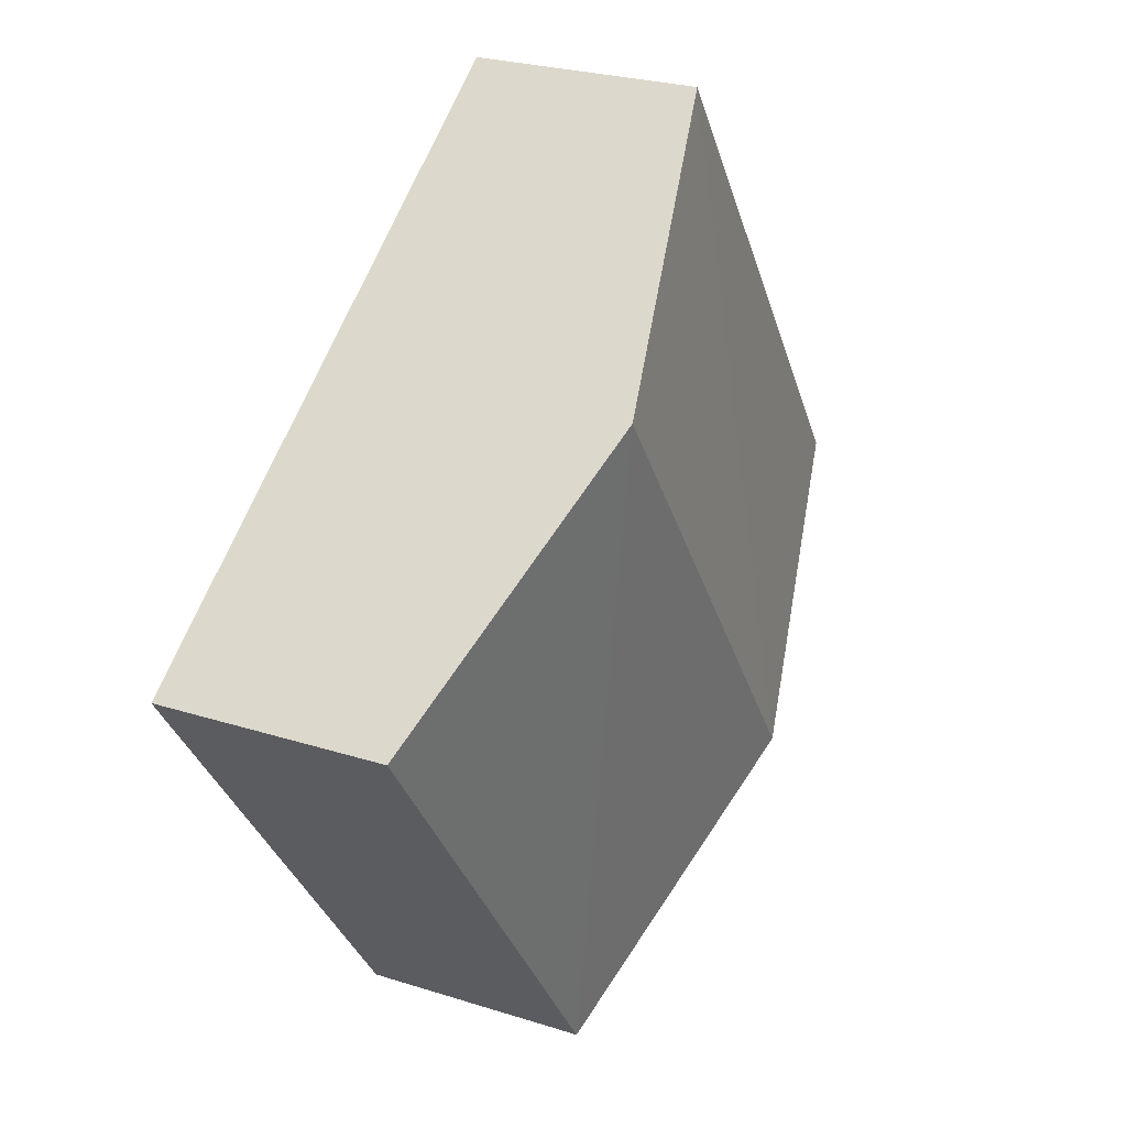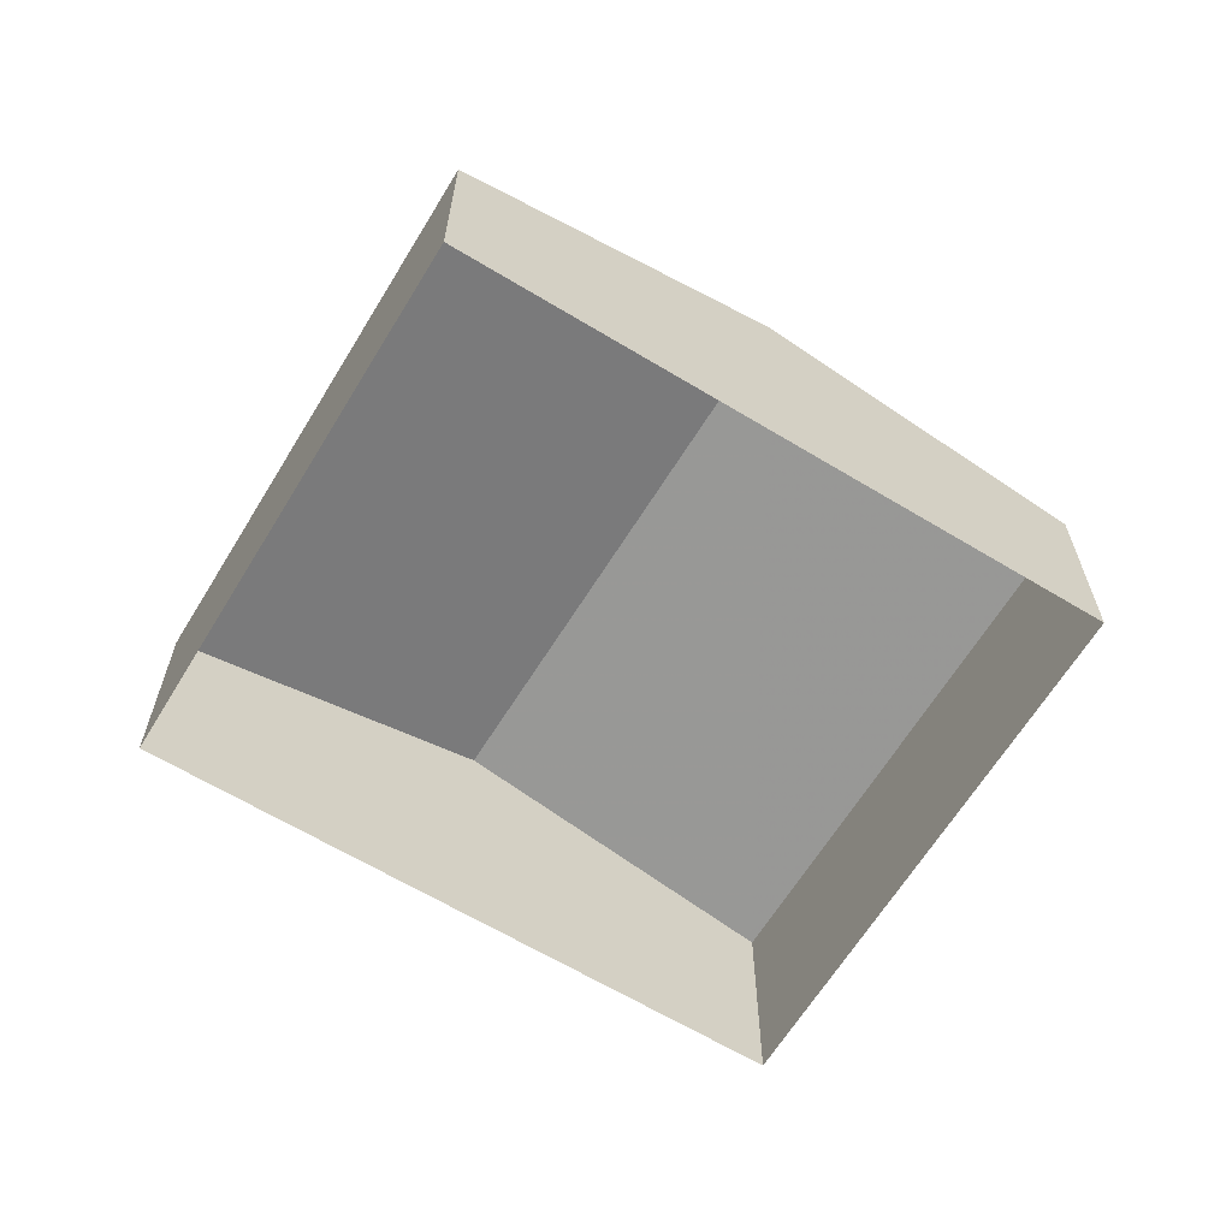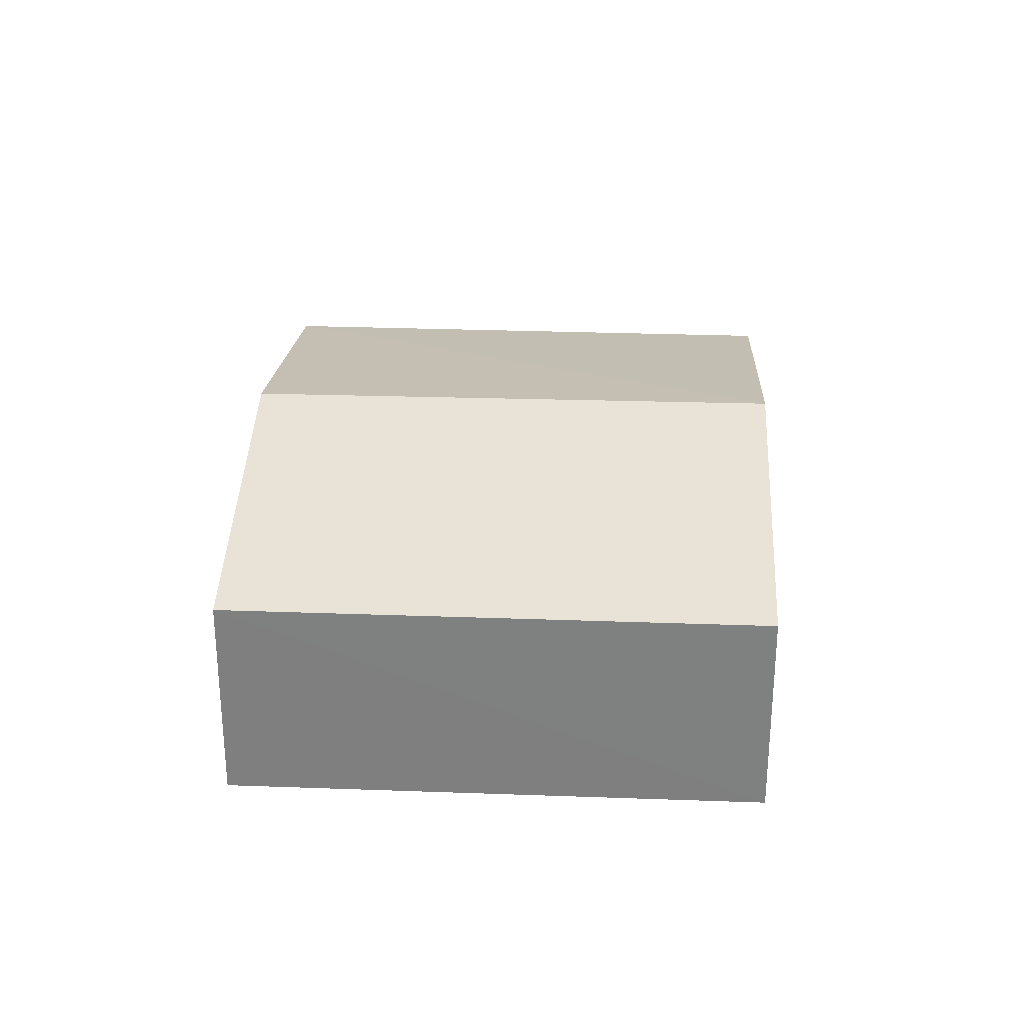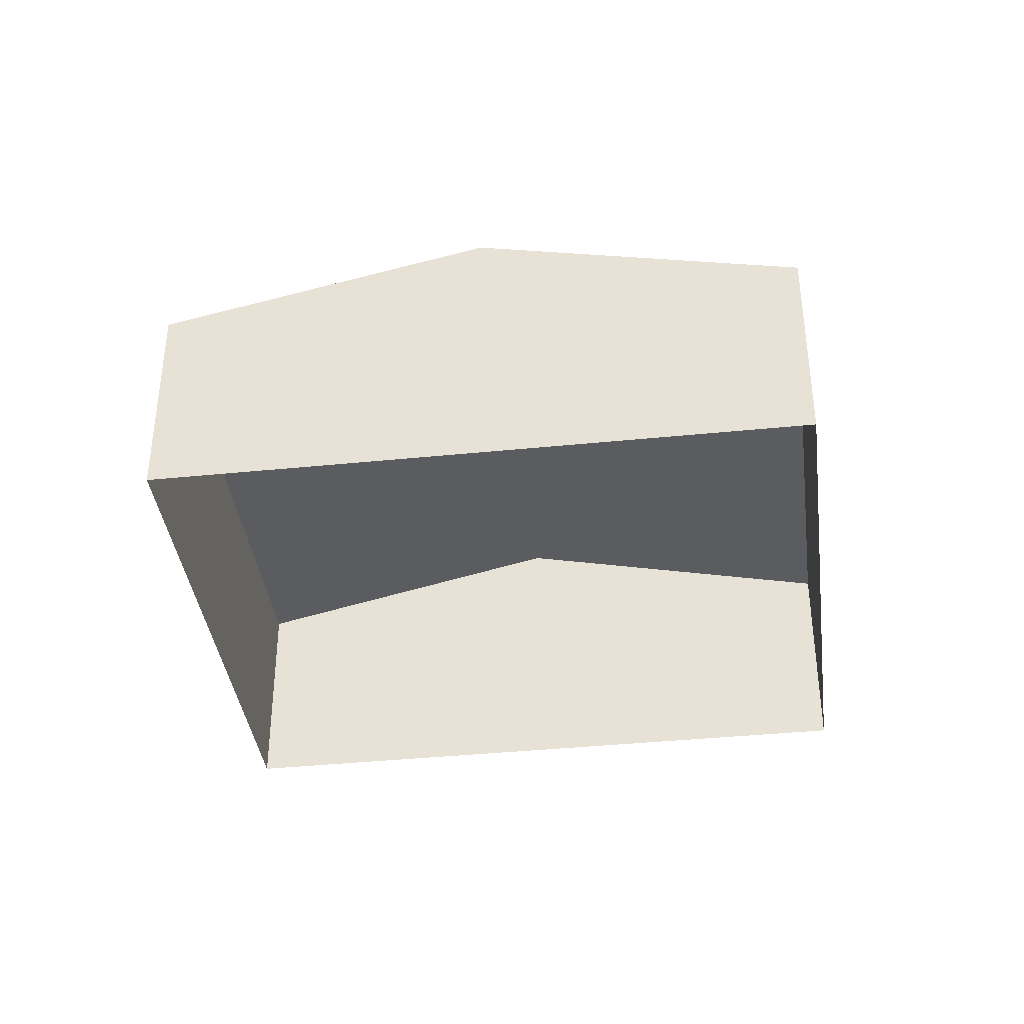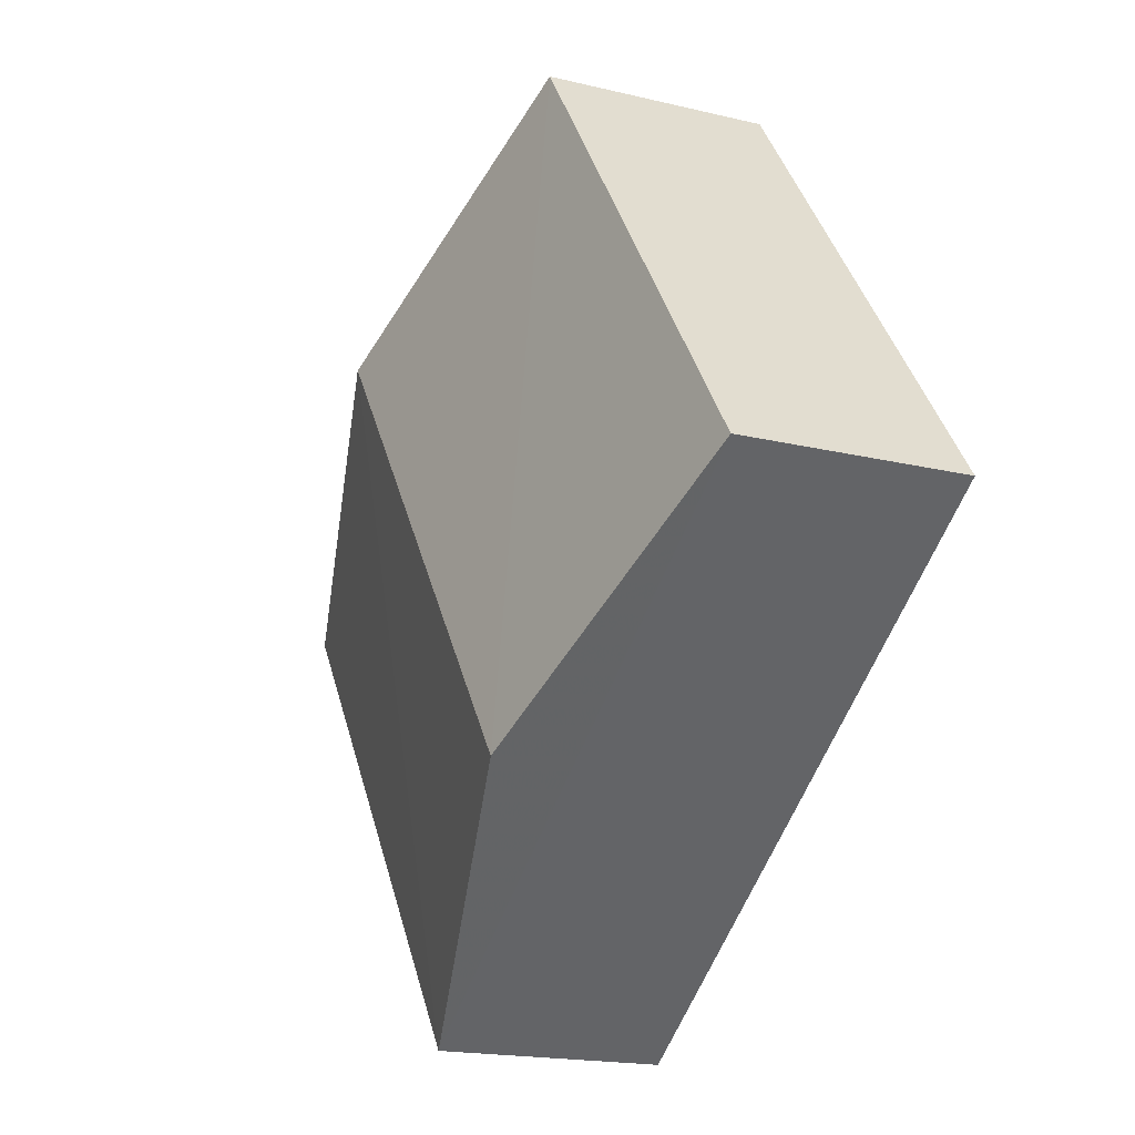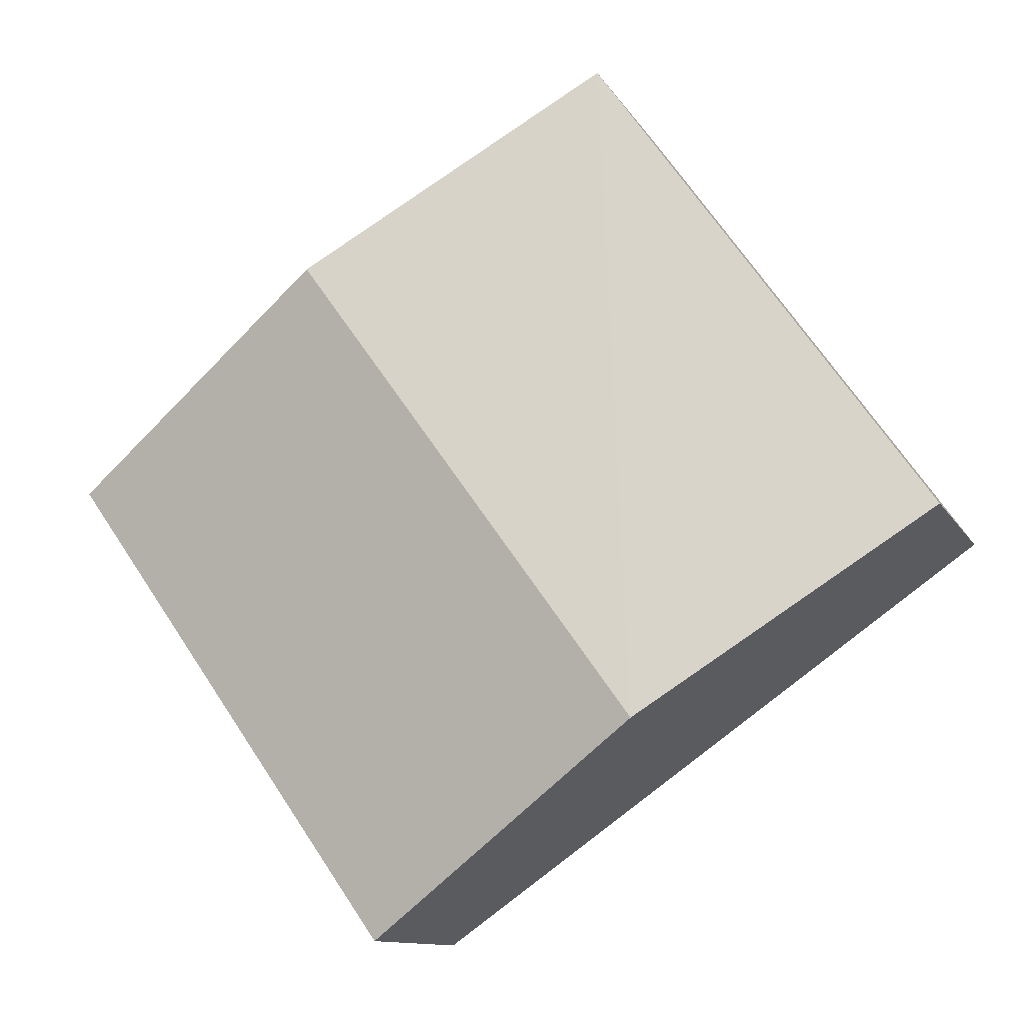
<metadata>
{"format":"obj","ext":"obj","renderer":"f3d","projection":"perspective","resolution":1024,"background":"white","views":[{"elev":25.8,"azim":-63.1,"up":"+Y"},{"elev":-64.2,"azim":3.9,"up":"+Z"},{"elev":29.7,"azim":-51.7,"up":"+Z"},{"elev":-38.5,"azim":42.6,"up":"+Z"},{"elev":-18.1,"azim":64.7,"up":"+Y"},{"elev":-11.3,"azim":18.9,"up":"+Y"}]}
</metadata>
<code>
v 1.304e+04 -1.507e+04 23.06
v 1.305e+04 -1.506e+04 23.06
v 1.305e+04 -1.507e+04 23.06
v 1.304e+04 -1.507e+04 23.06
v 1.305e+04 -1.506e+04 25.3
v 1.305e+04 -1.507e+04 26.05
v 1.305e+04 -1.507e+04 25.3
v 1.304e+04 -1.507e+04 26.05
v 1.304e+04 -1.507e+04 25.29
v 1.304e+04 -1.507e+04 25.29
f 1 2 3
f 4 1 3
f 5 6 7
f 8 6 5
f 6 8 9
f 9 8 10
f 8 5 10
f 6 9 7
f 9 4 3
f 7 9 3
f 10 1 4
f 9 10 4
f 10 2 1
f 10 5 2
f 5 3 2
f 5 7 3

</code>
